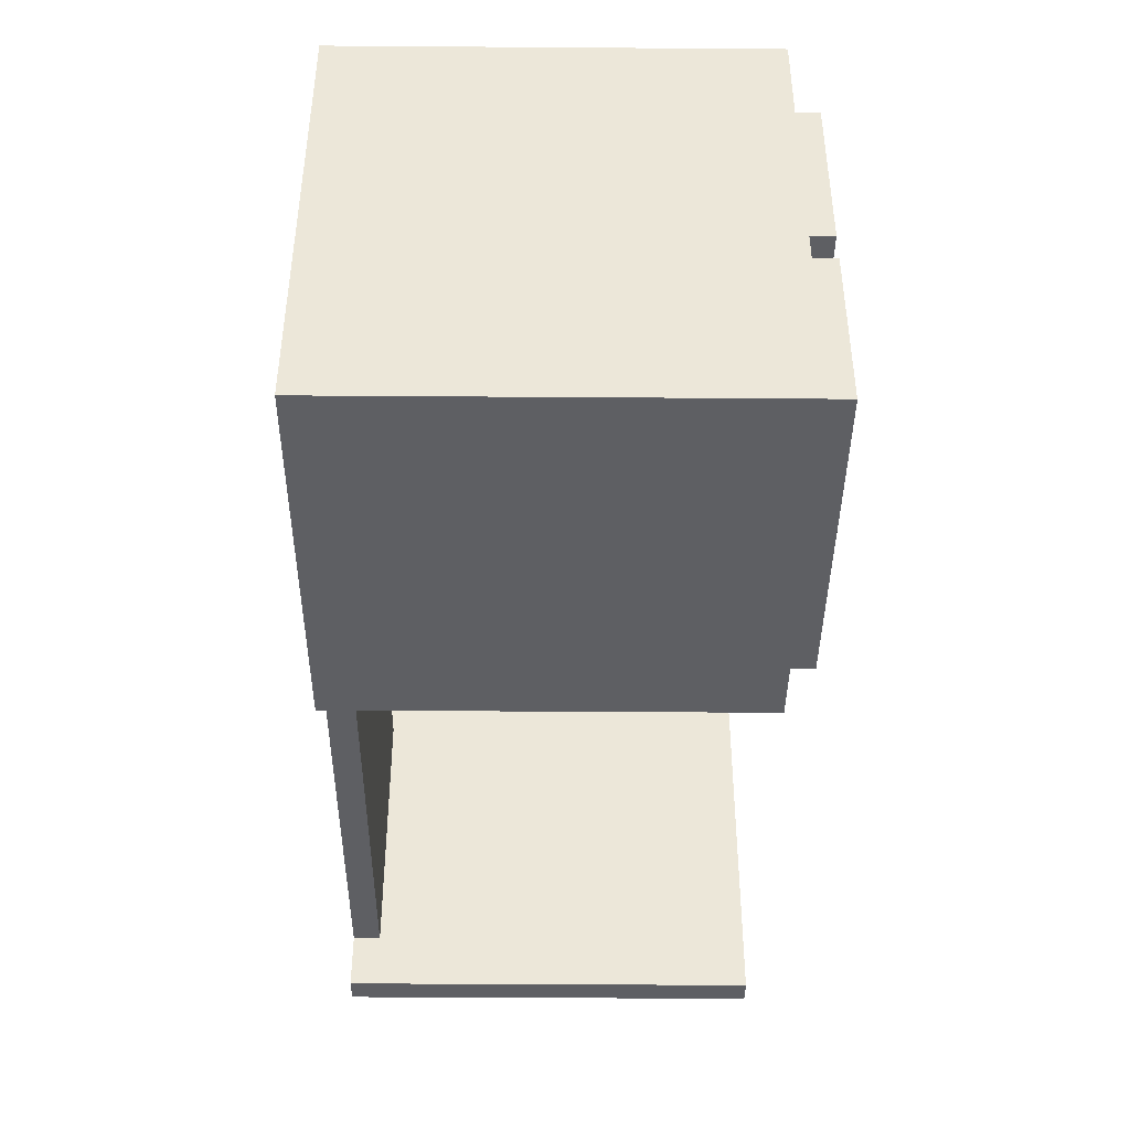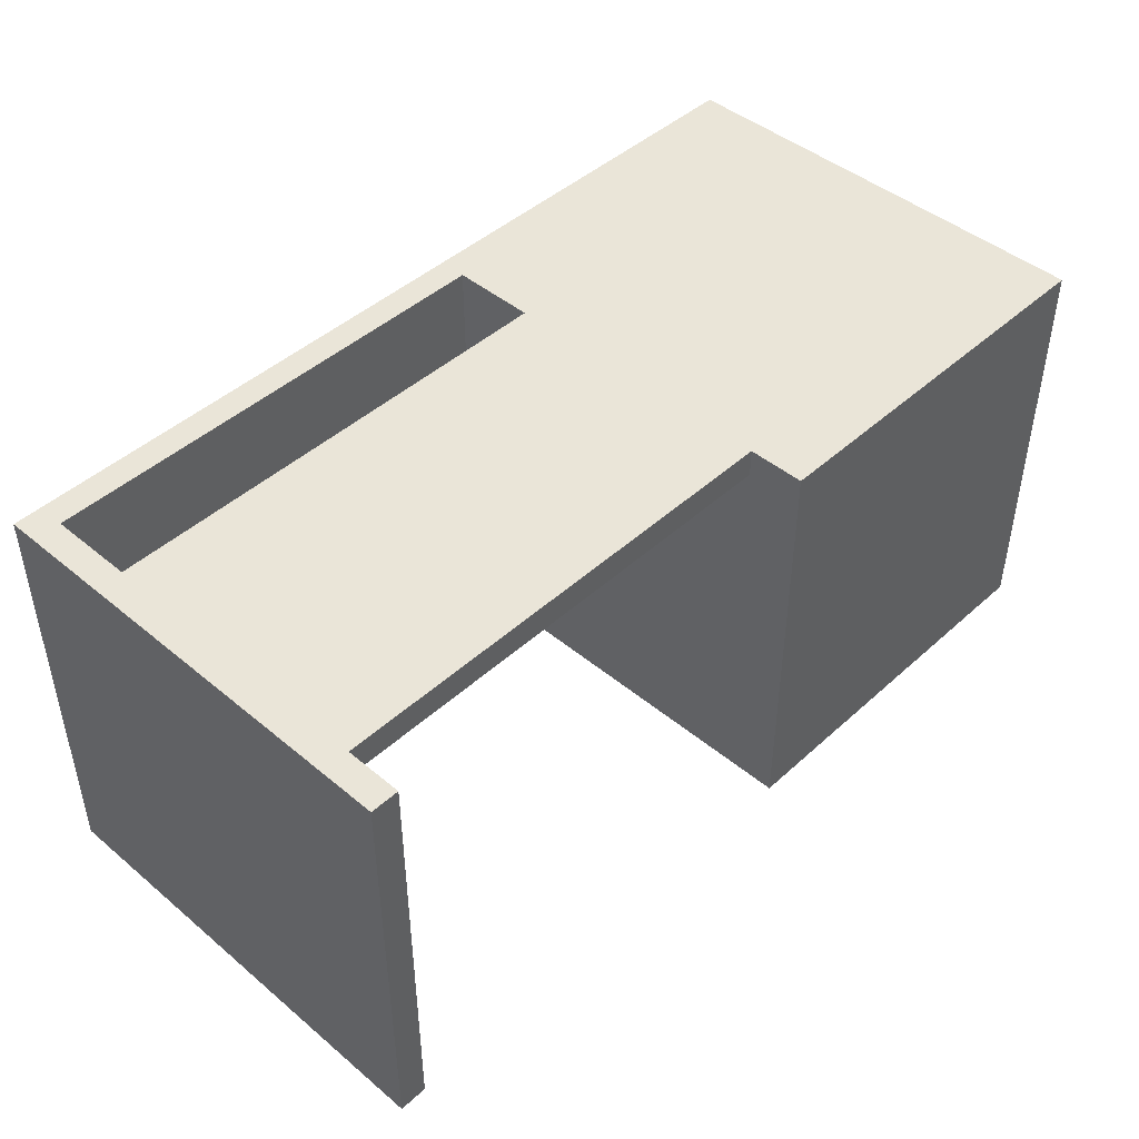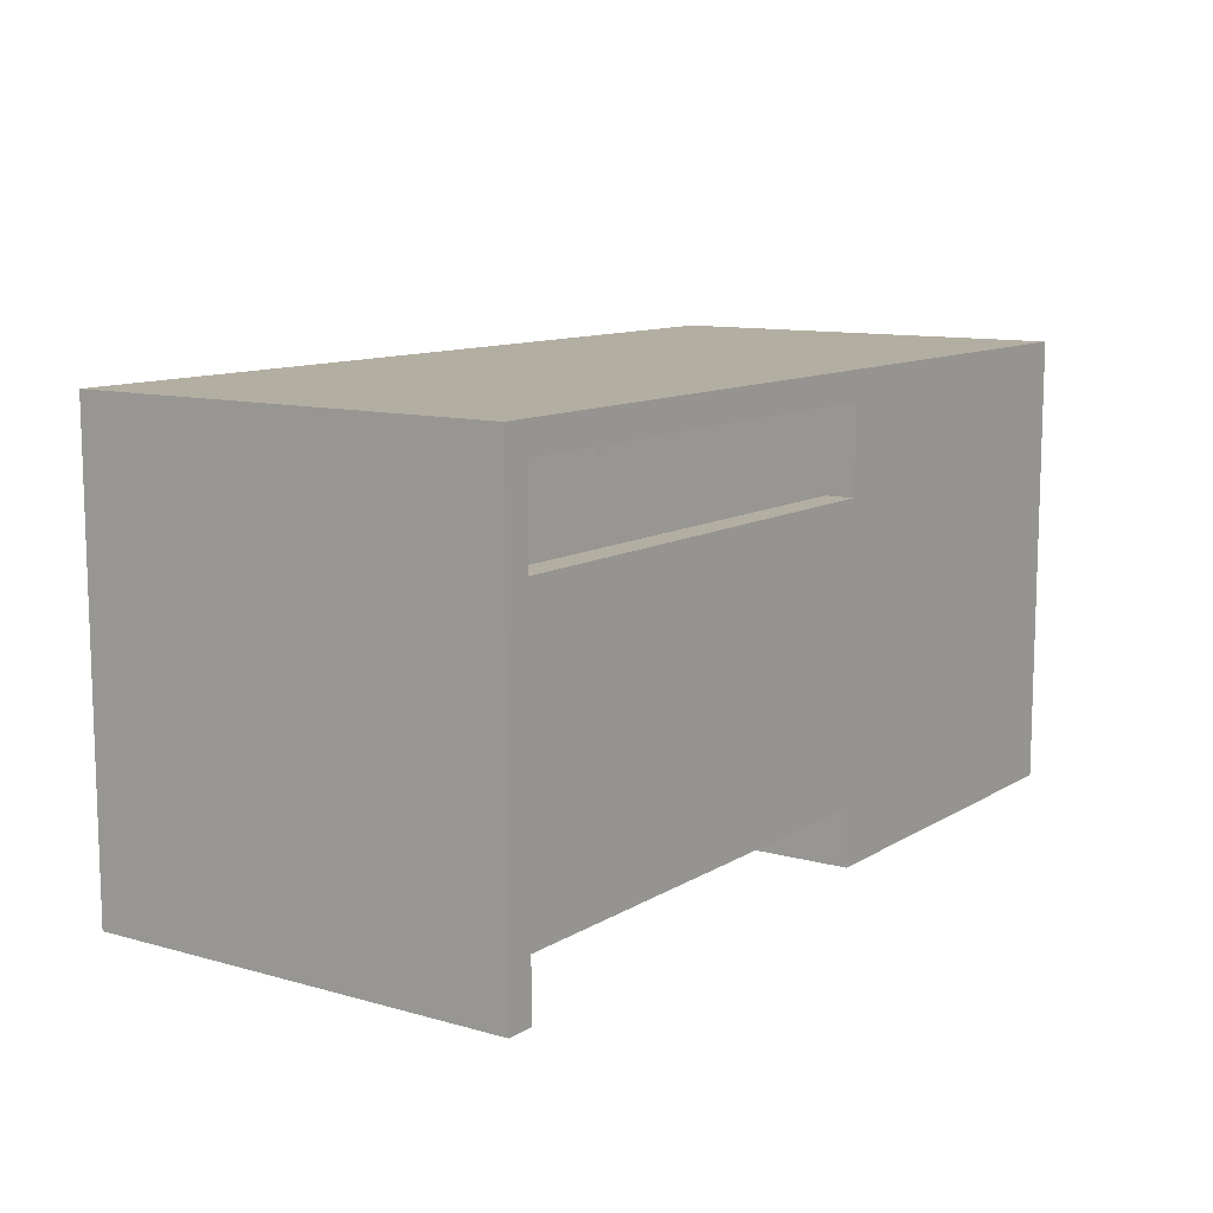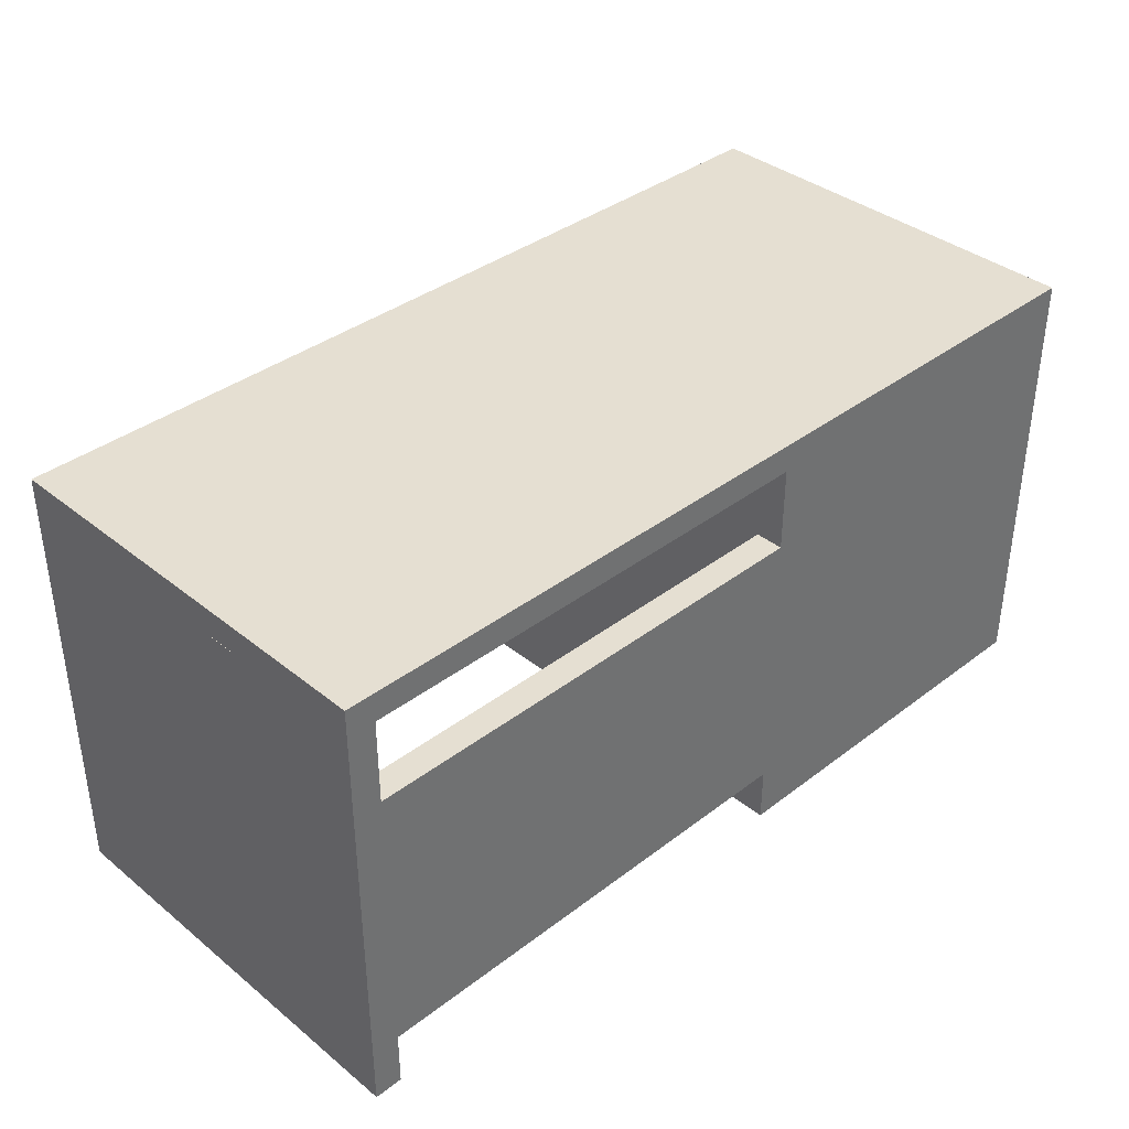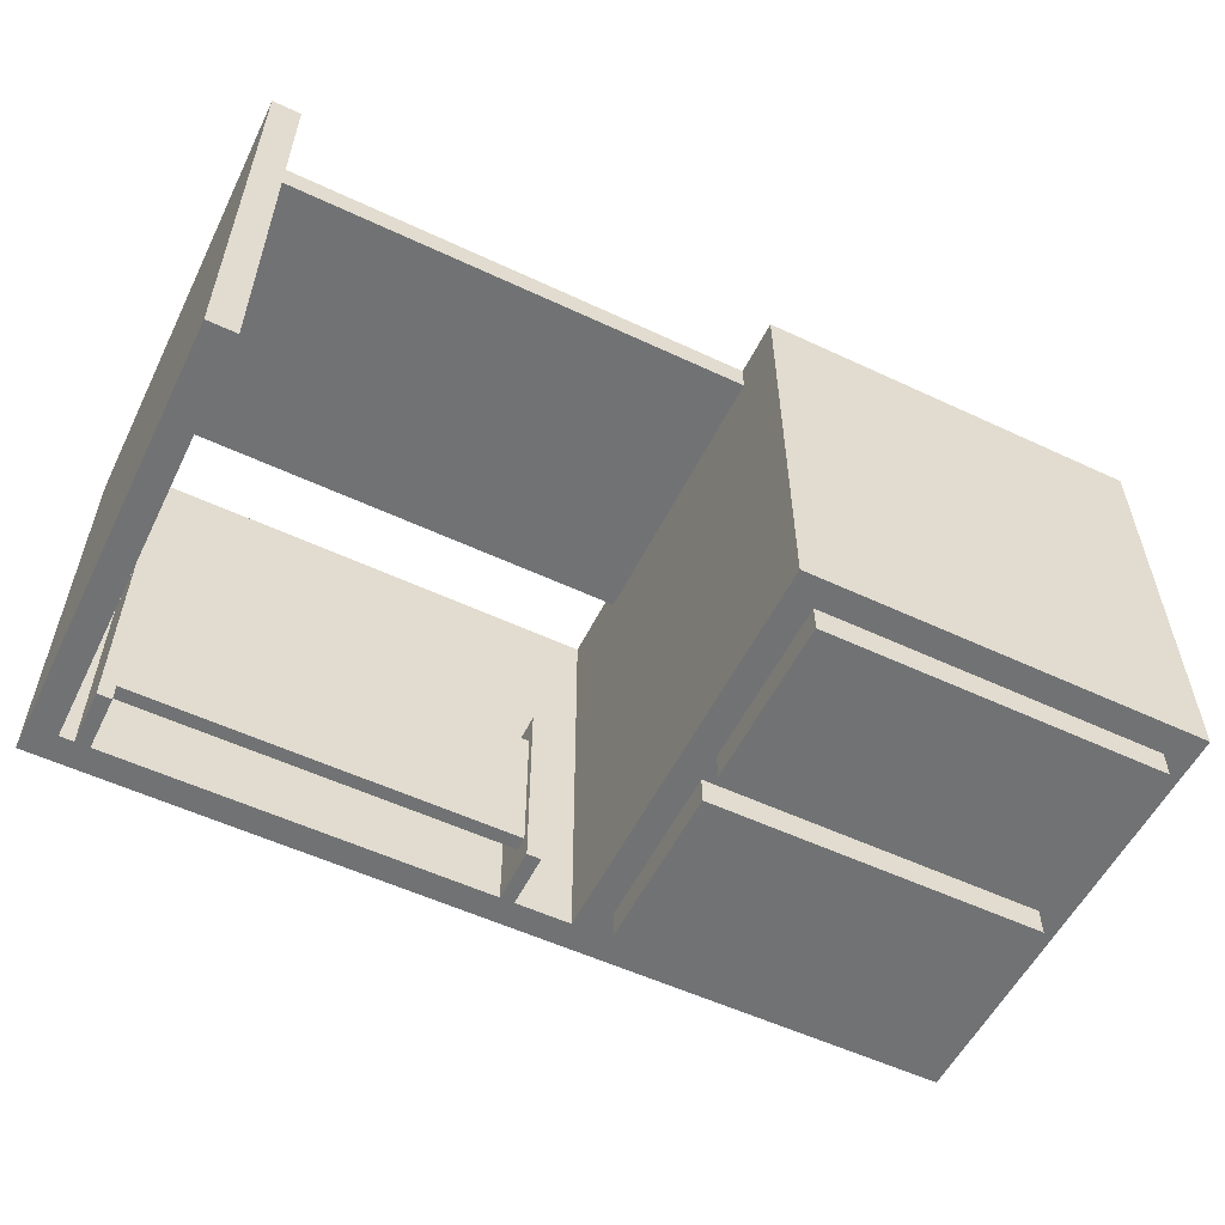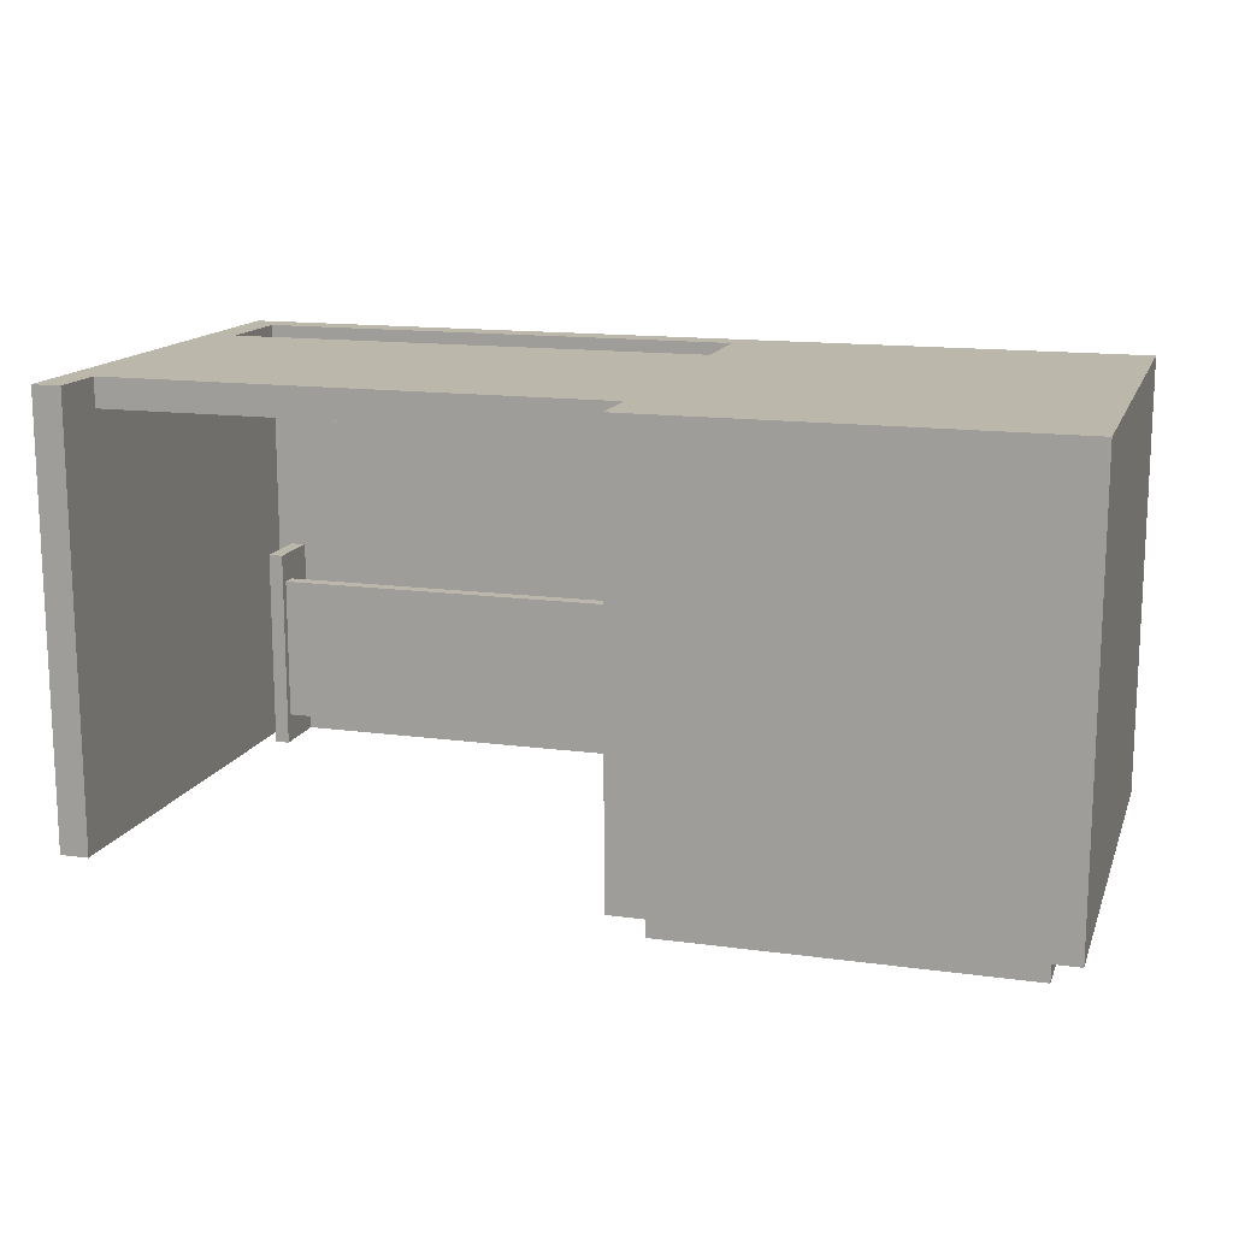
<metadata>
{"format":"obj","ext":"obj","renderer":"f3d","projection":"perspective","resolution":1024,"background":"white","views":[{"elev":-41.3,"azim":89.5,"up":"+Y"},{"elev":45.2,"azim":-46.2,"up":"+Z"},{"elev":10.8,"azim":-55.3,"up":"+Y"},{"elev":37.4,"azim":-44.3,"up":"+Y"},{"elev":-55.5,"azim":-26.2,"up":"+Z"},{"elev":14.3,"azim":16.6,"up":"+Z"}]}
</metadata>
<code>
o drawers_Cube.003
v -0.3125 0 -0.4375
v -0.3125 0 -0.5
v 0.4375 0 -0.5
v 0.4375 0 -0.4375
v -0.3125 0.375 -0.4375
v -0.3125 0.375 -0.5
v 0.4375 0.375 -0.5
v 0.4375 0.375 -0.4375
v -0.3125 -0.4375 -0.4375
v -0.3125 -0.4375 -0.5
v 0.4375 -0.4375 -0.5
v 0.4375 -0.4375 -0.4375
v -0.3125 -0.0625 -0.4375
v -0.3125 -0.0625 -0.5
v 0.4375 -0.0625 -0.5
v 0.4375 -0.0625 -0.4375
g drawers_Cube.003_drawers
f 5 6 2 1
f 6 7 3 2
f 7 8 4 3
f 1 2 3 4
f 8 7 6 5
f 13 14 10 9
f 14 15 11 10
f 15 16 12 11
f 9 10 11 12
f 16 15 14 13
o rails-metal_Cube.002
v -0.5 0.4375 0
v -0.5 0.4375 -0.4375
v -0.5312 0.4375 -0.4375
v -0.5312 0.4375 0
v -0.5 0.3125 0
v -0.5 0.3125 -0.4375
v -0.5312 0.3125 -0.4375
v -0.5312 0.3125 0
v -1.406 0.3125 0
v -1.406 0.3125 -0.4375
v -1.375 0.3125 -0.4375
v -1.375 0.3125 0
v -1.406 0.4375 0
v -1.406 0.4375 -0.4375
v -1.375 0.4375 -0.4375
v -1.375 0.4375 0
g rails-metal_Cube.002_metal
f 32 29 25 28
f 31 32 28 27
f 29 30 26 25
f 30 31 27 26
f 24 23 22 21
f 19 18 22 23
f 20 19 23 24
f 18 17 21 22
f 17 20 24 21
f 25 26 27 28
o main-parts-wood_Cube.001
v -0.375 -0.5 0.5
v -0.375 -0.5 -0.4375
v 0.5 -0.5 -0.4375
v 0.5 -0.5 0.5
v -0.375 0.4375 0.5
v -0.375 0.4375 -0.4375
v 0.5 0.4375 -0.4375
v 0.5 0.4375 0.5
v -0.3125 0 -0.4375
v -0.5 0.4375 0.5
v -0.5 0.4375 -0.4375
v 0.4375 0 -0.4375
v -0.3125 0.375 -0.4375
v -0.5 0.5 0.5
v -0.5 0.5 -0.4375
v 0.4375 0.375 -0.4375
v -0.3125 -0.4375 -0.4375
v -0.5 -0.375 0.5
v -0.5 0.25 0.5
v 0.4375 -0.4375 -0.4375
v -0.3125 -0.0625 -0.4375
v -0.5 -0.375 0.4375
v -0.5 0.25 0.4375
v 0.4375 -0.0625 -0.4375
v -1.5 0.4375 0.5
v -1.5 0.4375 -0.4375
v -1.5 0.5 0.5
v -1.5 0.5 -0.4375
v 0.5 0.5 -0.4375
v 0.5 0.5 0.5
v -1.5 -0.5 0.5
v -1.5 -0.5 -0.4375
v -1.438 -0.5 -0.4375
v -1.438 -0.5 0.5
v -1.438 0.4375 -0.4375
v -1.438 0.4375 0.5
v -1.438 -0.375 0.5
v -1.438 -0.375 0.4375
v -0.375 -0.375 0.4375
v -0.375 -0.375 0.5
v -1.438 0.25 0.5
v -1.438 0.25 0.4375
v -0.375 0.25 0.4375
v -0.375 0.25 0.5
v -1.375 0.3281 -0.0625
v -1.375 0.3281 -0.375
v -0.5312 0.3281 -0.375
v -0.5312 0.3281 -0.0625
v -1.375 0.3594 -0.0625
v -1.375 0.3594 -0.375
v -0.5312 0.3594 -0.375
v -0.5312 0.3594 -0.0625
v -0.375 0 -0.4375
v -0.375 0.375 -0.4375
v -0.375 -0.4375 -0.4375
v -0.375 -0.0625 -0.4375
v 0.5 0 -0.4375
v 0.5 0.375 -0.4375
v 0.5 -0.4375 -0.4375
v 0.5 -0.0625 -0.4375
g main-parts-wood_Cube.001_wood
f 37 38 34 33
f 39 40 36 35
f 40 37 33 36
f 33 34 35 36
f 62 61 47 46
f 60 47 43 58
f 62 46 42 40
f 57 58 43 42
f 74 55 54 70
f 76 51 50 72
f 59 60 58 57
f 69 70 54 50
f 76 75 55 51
f 46 47 60 59
f 67 68 66 65
f 63 64 65 66
f 55 75 71 54
f 51 73 69 50
f 50 54 71 72
f 51 55 74 73
f 82 83 79 78
f 84 81 77 80
f 77 78 79 80
f 84 83 82 81
f 91 35 34 87
f 92 88 85 89
f 48 90 89 44
f 56 92 91 52
f 88 53 49 87
f 86 45 41 85
f 47 61 39 43
f 61 62 40 39
f 46 59 57 42
f 42 43 39 40
f 57 58 64 63
f 58 67 65 64
f 68 57 63 66
f 90 86 38 39

</code>
